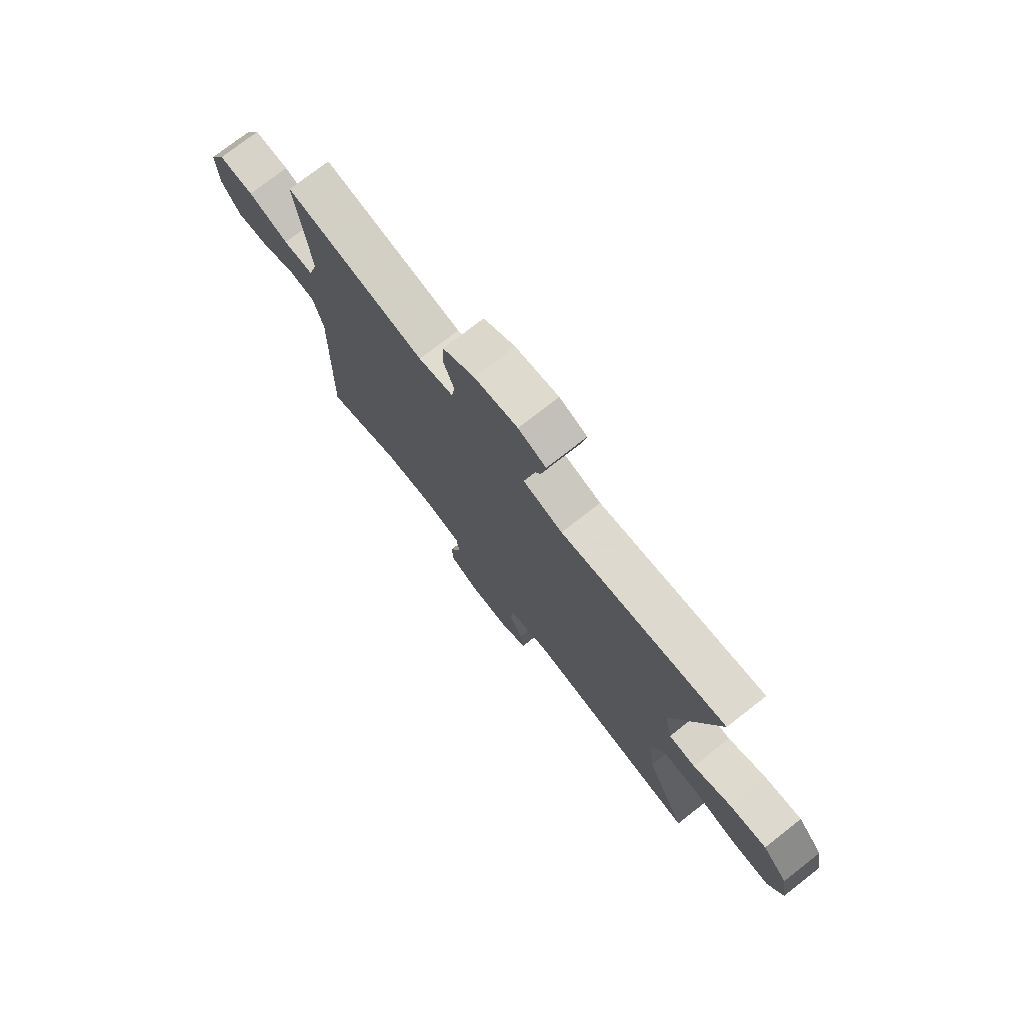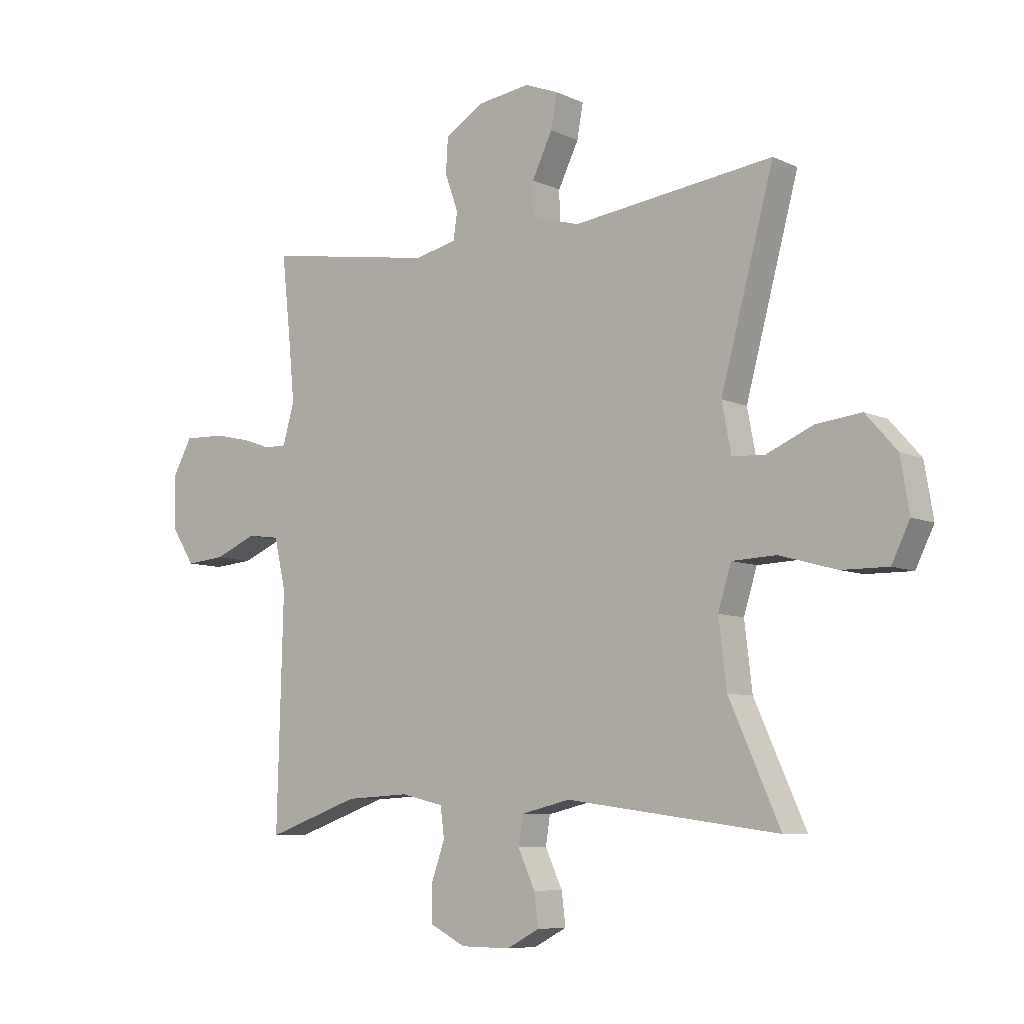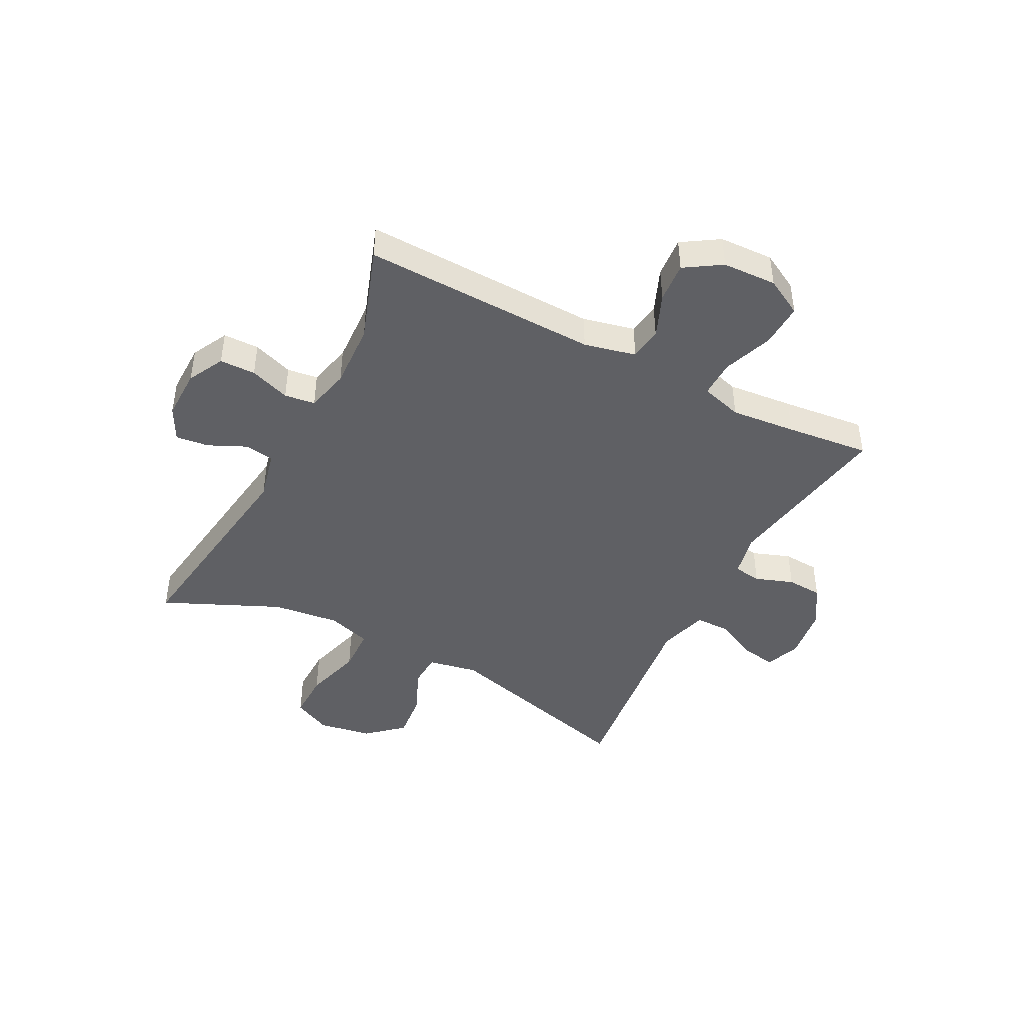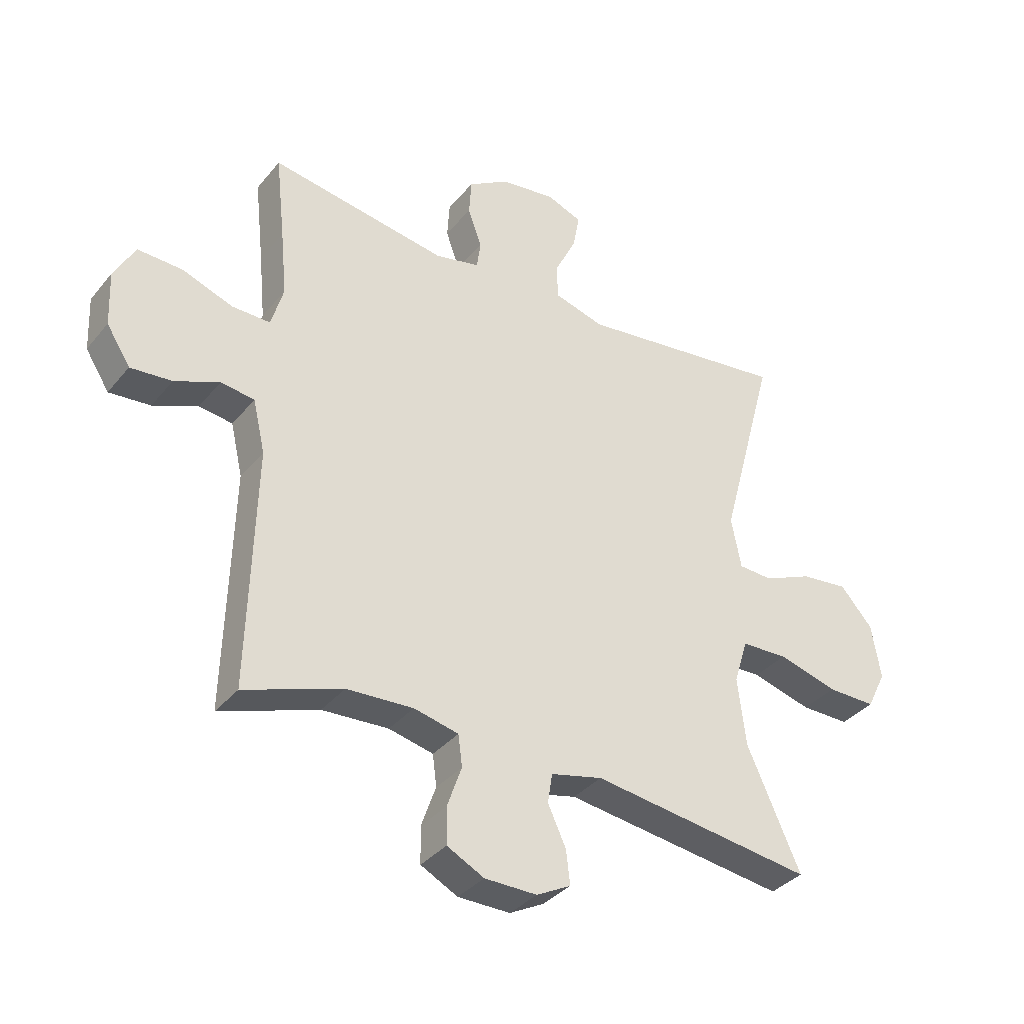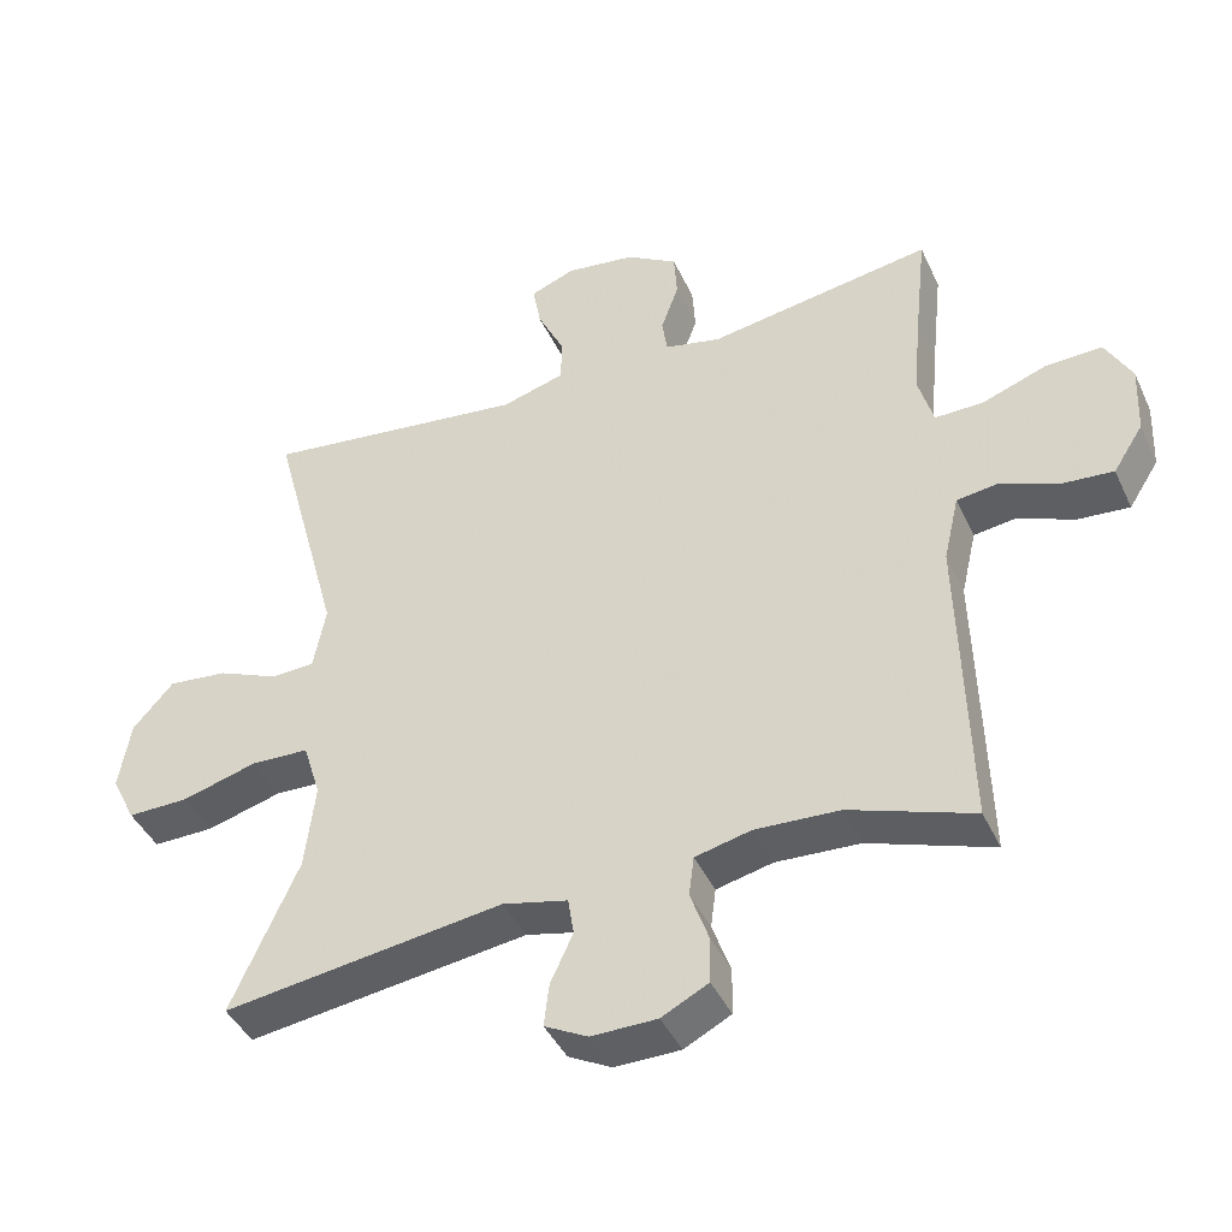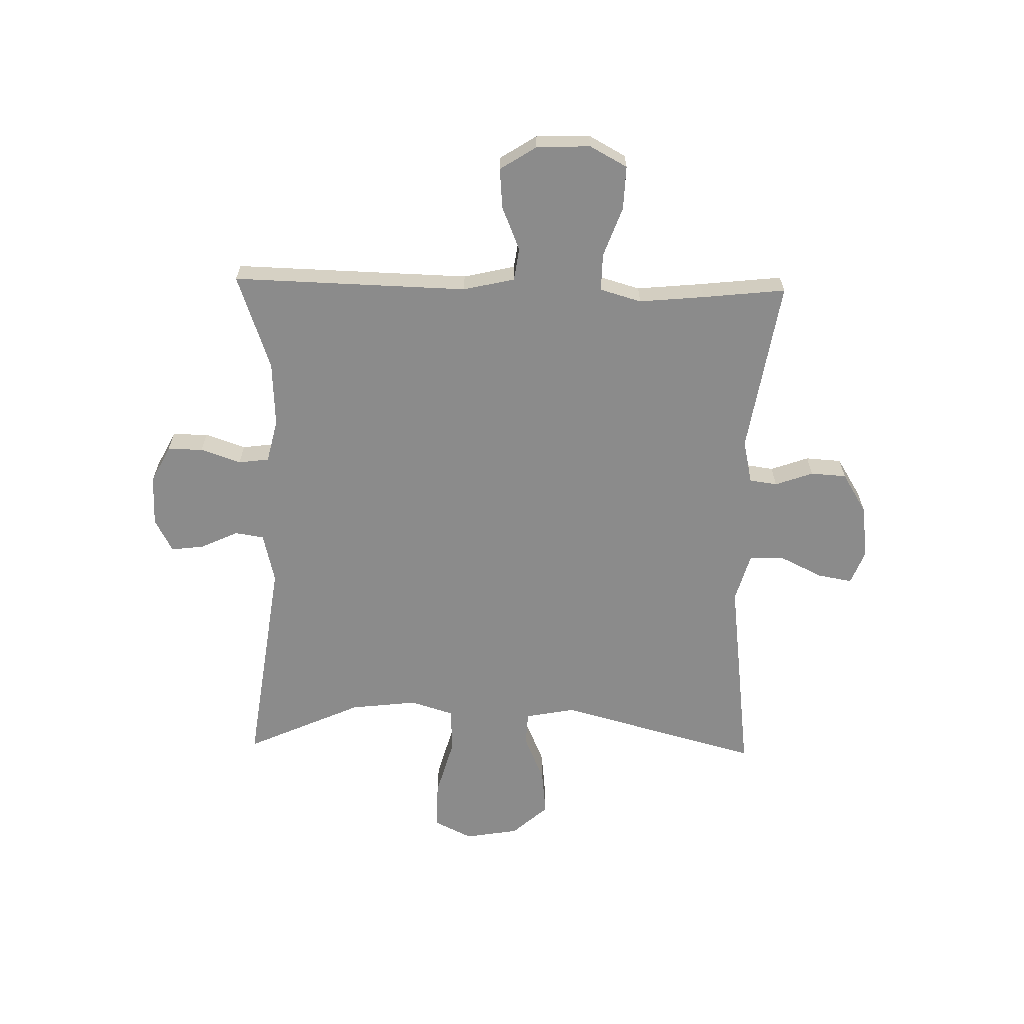
<metadata>
{"format":"obj","ext":"obj","renderer":"f3d","projection":"perspective","resolution":1024,"background":"white","views":[{"elev":75.2,"azim":52.0,"up":"+Z"},{"elev":-7.7,"azim":38.2,"up":"+Z"},{"elev":-44.2,"azim":-117.5,"up":"+Y"},{"elev":-35.6,"azim":-33.7,"up":"+Z"},{"elev":-42.4,"azim":-156.5,"up":"+Z"},{"elev":-63.9,"azim":-91.3,"up":"+Y"}]}
</metadata>
<code>
v -0.5 0.07 -0.5
v -0.489 0.07 -0.085
v -0.51 0.07 0.006
v -0.568 0.07 0.014
v -0.645 0.07 -0.018
v -0.716 0.07 -0.024
v -0.757 0.07 0.04
v -0.761 0.07 0.135
v -0.725 0.07 0.201
v -0.648 0.07 0.198
v -0.56 0.07 0.166
v -0.494 0.07 0.165
v -0.473 0.07 0.238
v -0.484 0.07 0.353
v -0.5 0.07 0.5
v -0.193 0.07 0.45
v -0.116 0.07 0.467
v -0.109 0.07 0.516
v -0.133 0.07 0.583
v -0.129 0.07 0.646
v -0.059 0.07 0.689
v 0.036 0.07 0.702
v 0.097 0.07 0.678
v 0.086 0.07 0.617
v 0.049 0.07 0.541
v 0.05 0.07 0.48
v 0.137 0.07 0.455
v 0.5 0.07 0.5
v 0.404 0.07 0.144
v 0.421 0.07 0.056
v 0.48 0.07 0.053
v 0.564 0.07 0.089
v 0.646 0.07 0.098
v 0.702 0.07 0.035
v 0.718 0.07 -0.06
v 0.685 0.07 -0.127
v 0.601 0.07 -0.126
v 0.498 0.07 -0.097
v 0.418 0.07 -0.1
v 0.394 0.07 -0.177
v 0.408 0.07 -0.295
v 0.5 0.07 -0.5
v 0.116 0.07 -0.447
v 0.027 0.07 -0.468
v 0.019 0.07 -0.519
v 0.05 0.07 -0.586
v 0.057 0.07 -0.644
v -0.002 0.07 -0.675
v -0.092 0.07 -0.674
v -0.156 0.07 -0.641
v -0.157 0.07 -0.578
v -0.132 0.07 -0.507
v -0.139 0.07 -0.453
v -0.216 0.07 -0.435
v -0.331 0.07 -0.441
v -0.5 0 -0.5
v -0.489 0 -0.085
v -0.51 0 0.006
v -0.568 0 0.014
v -0.645 0 -0.018
v -0.716 0 -0.024
v -0.757 0 0.04
v -0.761 0 0.135
v -0.725 0 0.201
v -0.648 0 0.198
v -0.56 0 0.166
v -0.494 0 0.165
v -0.473 0 0.238
v -0.484 0 0.353
v -0.5 0 0.5
v -0.193 0 0.45
v -0.116 0 0.467
v -0.109 0 0.516
v -0.133 0 0.583
v -0.129 0 0.646
v -0.059 0 0.689
v 0.036 0 0.702
v 0.097 0 0.678
v 0.086 0 0.617
v 0.049 0 0.541
v 0.05 0 0.48
v 0.137 0 0.455
v 0.5 0 0.5
v 0.404 0 0.144
v 0.421 0 0.056
v 0.48 0 0.053
v 0.564 0 0.089
v 0.646 0 0.098
v 0.702 0 0.035
v 0.718 0 -0.06
v 0.685 0 -0.127
v 0.601 0 -0.126
v 0.498 0 -0.097
v 0.418 0 -0.1
v 0.394 0 -0.177
v 0.408 0 -0.295
v 0.5 0 -0.5
v 0.116 0 -0.447
v 0.027 0 -0.468
v 0.019 0 -0.519
v 0.05 0 -0.586
v 0.057 0 -0.644
v -0.002 0 -0.675
v -0.092 0 -0.674
v -0.156 0 -0.641
v -0.157 0 -0.578
v -0.132 0 -0.507
v -0.139 0 -0.453
v -0.216 0 -0.435
v -0.331 0 -0.441
f 49 50 51 52
f 49 52 53
f 48 49 53
f 45 46 47 48
f 45 48 53
f 44 45 53
f 43 44 53 54
f 41 42 43
f 40 41 43 54
f 35 36 37 38
f 35 38 39
f 34 35 39
f 31 32 33 34
f 30 31 34 39
f 29 30 39 40
f 27 28 29
f 26 27 29 40
f 22 23 24 25
f 22 25 26
f 21 22 26
f 18 19 20 21
f 17 18 21 26
f 16 17 26 40
f 14 15 16 40
f 8 9 10 11
f 8 11 12
f 7 8 12
f 4 5 6 7
f 4 7 12
f 3 4 12
f 2 3 12 13
f 55 1 2 13
f 40 54 55
f 13 14 40 55
f 107 106 105 104
f 108 107 104
f 108 104 103
f 103 102 101 100
f 108 103 100
f 108 100 99
f 109 108 99 98
f 98 97 96
f 109 98 96 95
f 93 92 91 90
f 94 93 90
f 94 90 89
f 89 88 87 86
f 94 89 86 85
f 95 94 85 84
f 84 83 82
f 95 84 82 81
f 80 79 78 77
f 81 80 77
f 81 77 76
f 76 75 74 73
f 81 76 73 72
f 95 81 72 71
f 95 71 70 69
f 66 65 64 63
f 67 66 63
f 67 63 62
f 62 61 60 59
f 67 62 59
f 67 59 58
f 68 67 58 57
f 68 57 56 110
f 110 109 95
f 110 95 69 68
f 1 56 57 2
f 2 57 58 3
f 3 58 59 4
f 4 59 60 5
f 5 60 61 6
f 6 61 62 7
f 7 62 63 8
f 8 63 64 9
f 9 64 65 10
f 10 65 66 11
f 11 66 67 12
f 12 67 68 13
f 13 68 69 14
f 14 69 70 15
f 15 70 71 16
f 16 71 72 17
f 17 72 73 18
f 18 73 74 19
f 19 74 75 20
f 20 75 76 21
f 21 76 77 22
f 22 77 78 23
f 23 78 79 24
f 24 79 80 25
f 25 80 81 26
f 26 81 82 27
f 27 82 83 28
f 28 83 84 29
f 29 84 85 30
f 30 85 86 31
f 31 86 87 32
f 32 87 88 33
f 33 88 89 34
f 34 89 90 35
f 35 90 91 36
f 36 91 92 37
f 37 92 93 38
f 38 93 94 39
f 39 94 95 40
f 40 95 96 41
f 41 96 97 42
f 42 97 98 43
f 43 98 99 44
f 44 99 100 45
f 45 100 101 46
f 46 101 102 47
f 47 102 103 48
f 48 103 104 49
f 49 104 105 50
f 50 105 106 51
f 51 106 107 52
f 52 107 108 53
f 53 108 109 54
f 54 109 110 55
f 55 110 56 1

</code>
